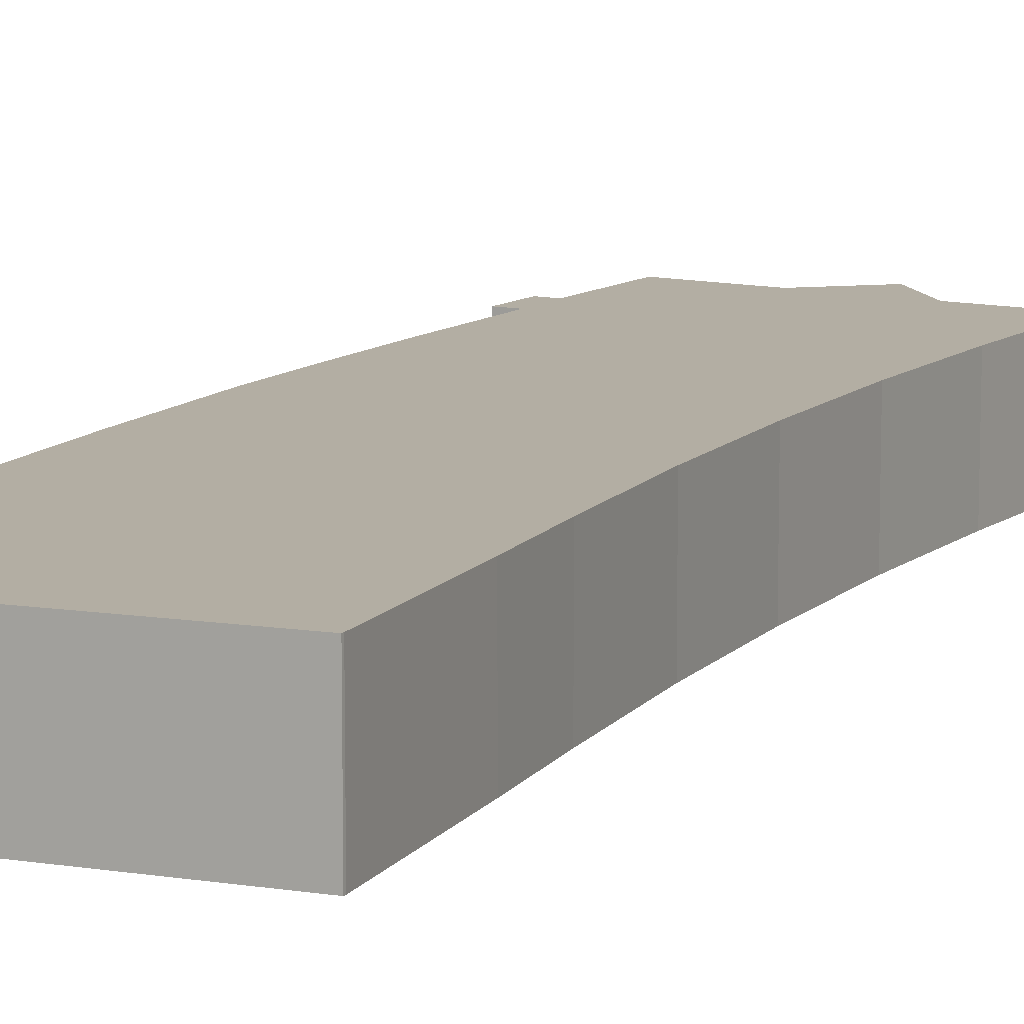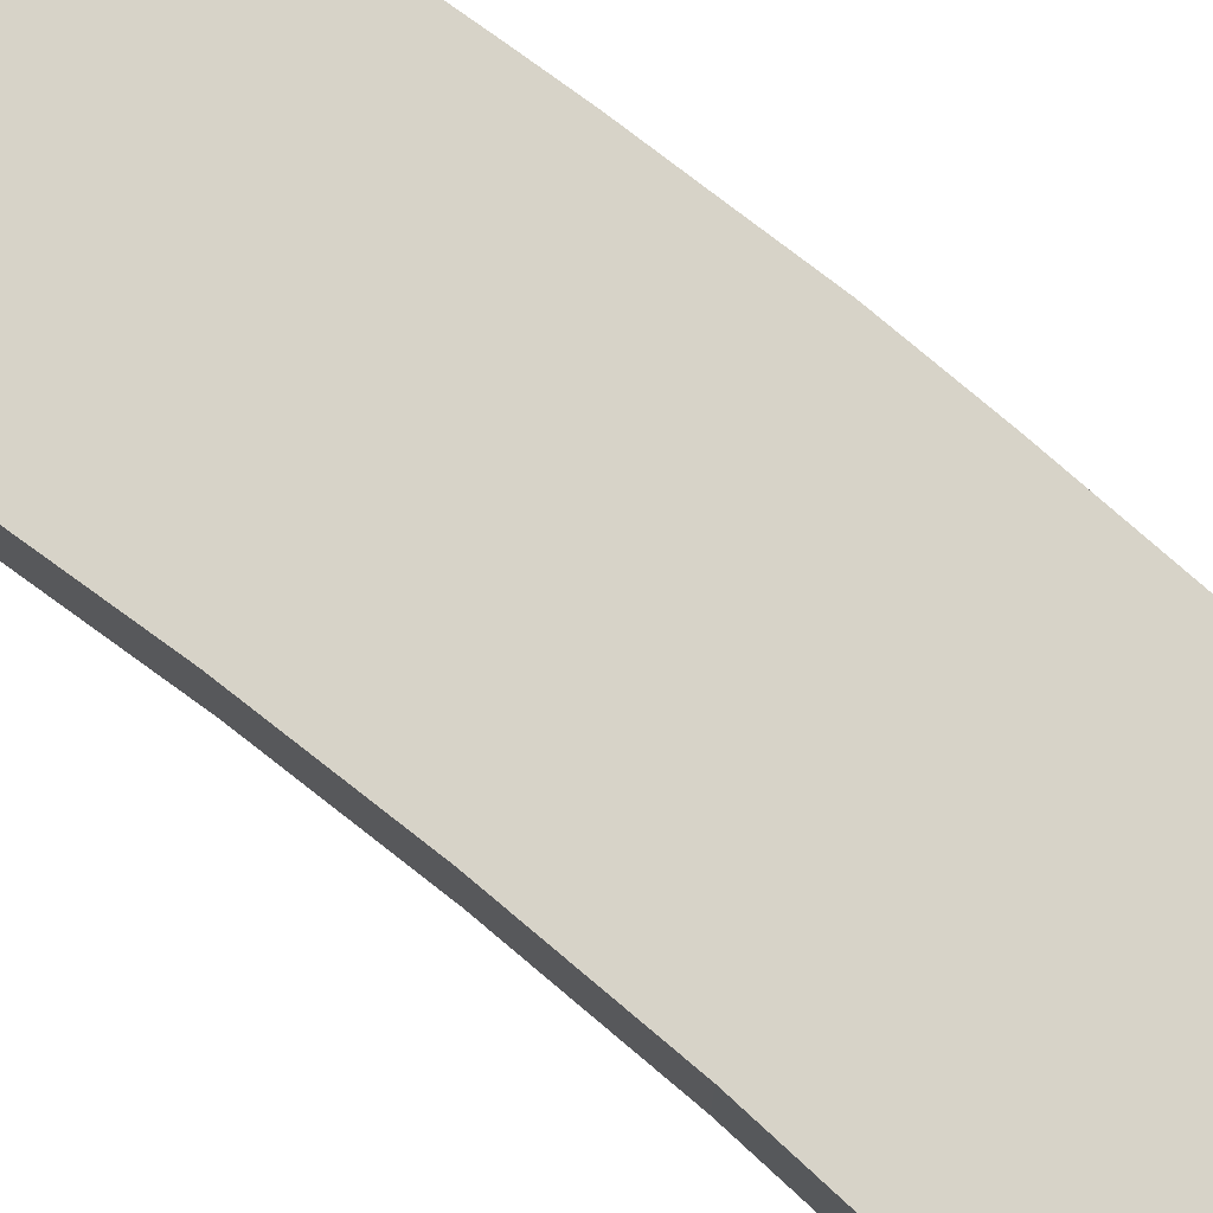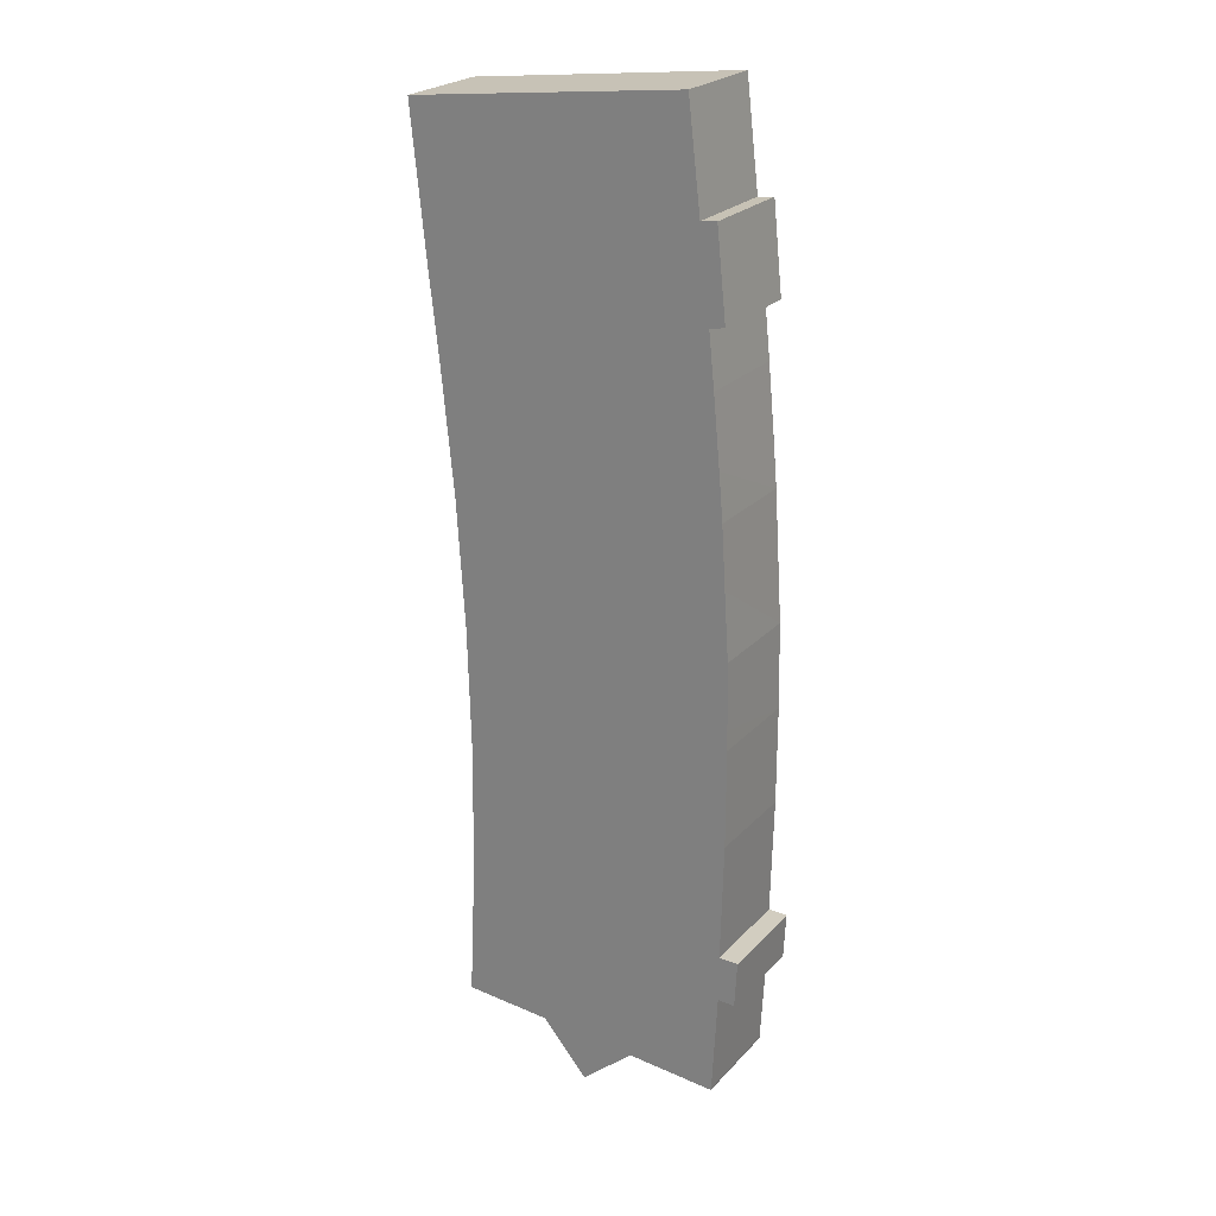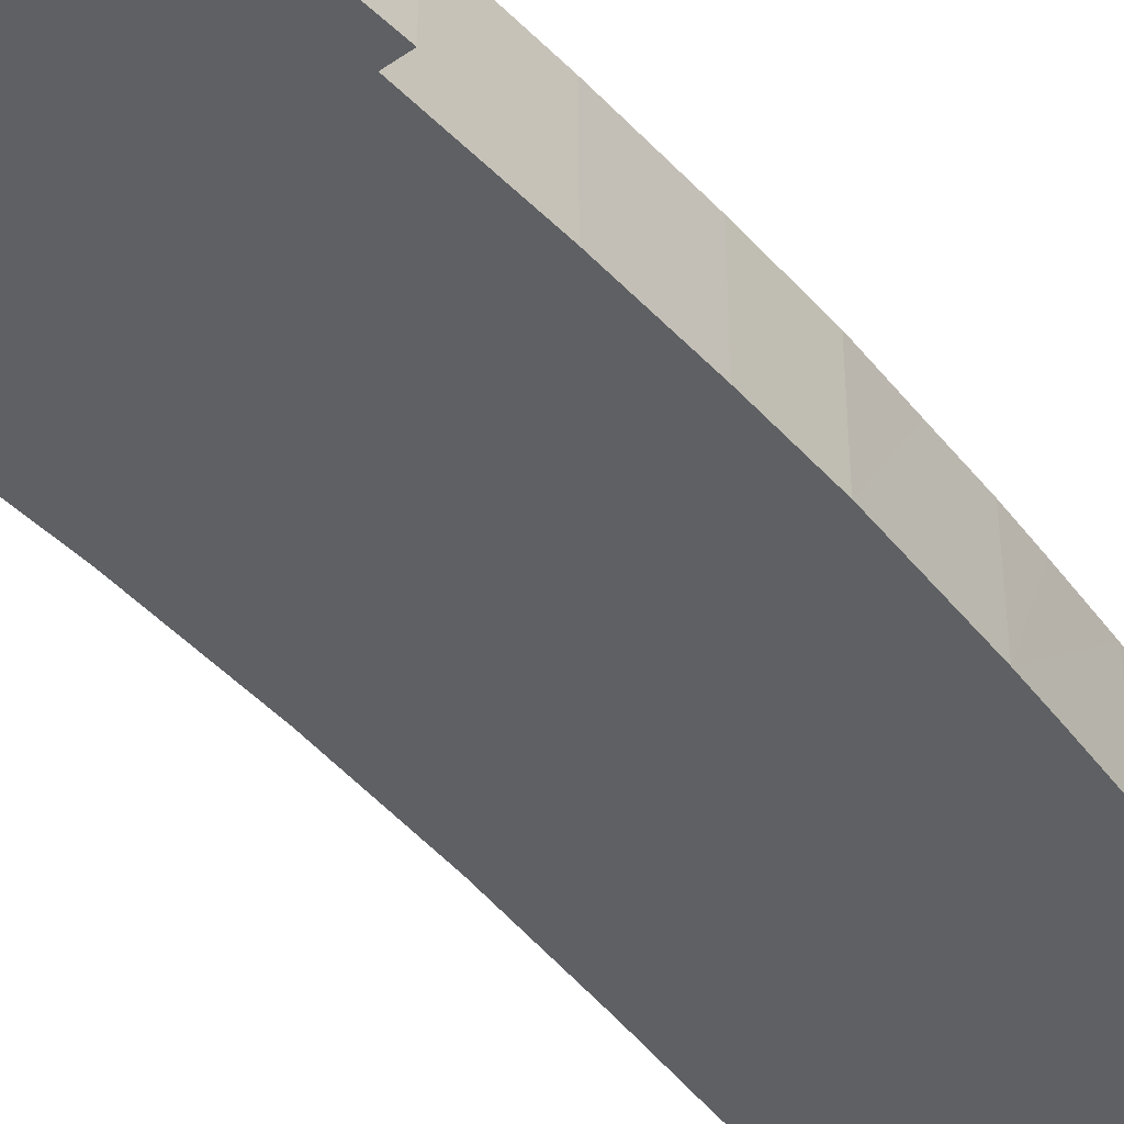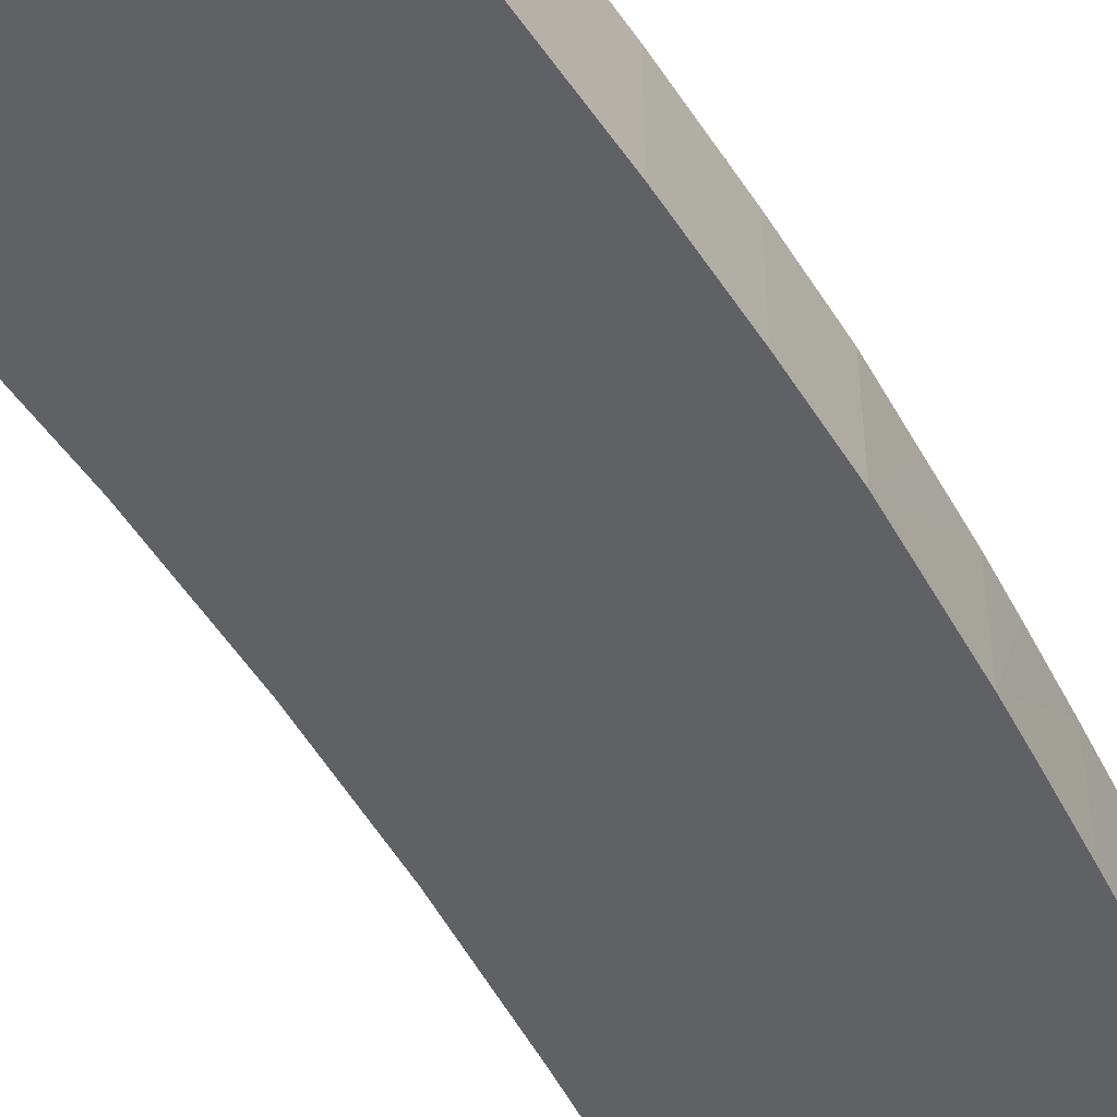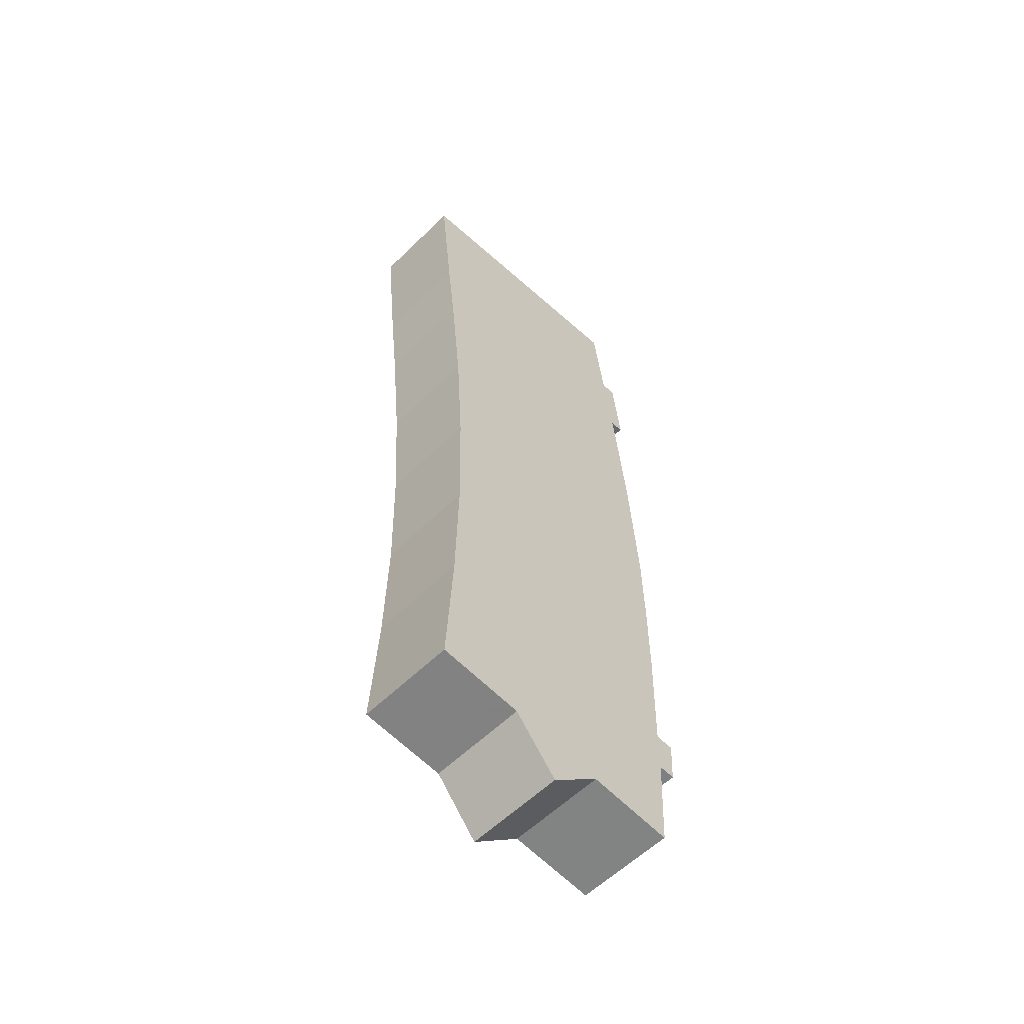
<metadata>
{"format":"obj","ext":"obj","renderer":"f3d","projection":"perspective","resolution":1024,"background":"white","views":[{"elev":11.0,"azim":27.6,"up":"+Y"},{"elev":77.2,"azim":131.5,"up":"+Y"},{"elev":24.0,"azim":-148.6,"up":"+Z"},{"elev":-42.2,"azim":-141.5,"up":"+Y"},{"elev":-50.4,"azim":-148.2,"up":"+Y"},{"elev":-58.3,"azim":135.1,"up":"+Z"}]}
</metadata>
<code>
v  1.478 5.958 -8.904
v  6.728 5.958 -8.638
v  1.491 5.958 -9.027
v  1.407 5.958 -7.497
v  1.222 5.958 -3.859
v  6.868 5.958 -8.627
v  2.224 5.958 41.5
v  2.567 5.958 36.09
v  1.668 5.958 36.25
v  18.97 5.958 31.49
v  19.55 5.958 36.7
v  3.187 5.958 41.38
v  3.692 5.958 45.6
v  3.935 5.958 47.63
v  20.46 5.958 45.6
v  20.46 5.958 45.73
v  0 5.958 3.648e-16
v  1.167 5.958 -2.765
v  0.142 5.958 -2.804
v  12.34 5.958 -8.755
v  12.84 5.958 -8.173
v  12.98 5.958 -8.164
v  18.12 5.958 -7.824
v  1.152 5.958 0.022
v  0.981 5.958 7.132
v  17.86 5.958 -2.472
v  0.982 5.958 13.05
v  17.71 5.958 0.457
v  17.57 5.958 8.254
v  1.004 5.958 14.23
v  1.079 5.958 18.21
v  17.75 5.958 16.16
v  1.347 5.958 22.24
v  1.583 5.958 25.94
v  18.22 5.958 23.86
v  1.828 5.958 28.73
v  2.228 5.958 32.88
v  10.07 5.958 -11.4
v  10.07 6.983e-16 -11.4
v  6.868 5.283e-16 -8.627
v  1.491 5.527e-16 -9.027
v  6.728 5.289e-16 -8.638
v  1.167 1.693e-16 -2.765
v  0.142 1.717e-16 -2.804
v  2.567 -2.21e-15 36.09
v  1.668 -2.22e-15 36.25
v  18.12 4.791e-16 -7.824
v  12.84 5.005e-16 -8.173
v  12.98 4.999e-16 -8.164
v  1.478 5.452e-16 -8.904
v  1.222 2.363e-16 -3.859
v  1.407 4.591e-16 -7.497
v  0 0 0
v  1.152 -1.347e-18 0.022
v  0.981 -4.367e-16 7.132
v  0.982 -7.993e-16 13.05
v  1.079 -1.115e-15 18.21
v  1.004 -8.716e-16 14.23
v  1.583 -1.589e-15 25.94
v  1.347 -1.362e-15 22.24
v  2.228 -2.013e-15 32.88
v  1.828 -1.759e-15 28.73
v  2.224 -2.541e-15 41.5
v  3.187 -2.534e-15 41.38
v  3.935 -2.916e-15 47.63
v  3.692 -2.792e-15 45.6
v  20.46 -2.8e-15 45.73
v  20.46 -2.792e-15 45.6
v  19.55 -2.247e-15 36.7
v  18.97 -1.928e-15 31.49
v  18.22 -1.461e-15 23.86
v  17.75 -9.895e-16 16.16
v  17.57 -5.054e-16 8.254
v  17.71 -2.798e-17 0.457
v  17.86 1.514e-16 -2.472
v  12.34 5.361e-16 -8.755
g defaultobject
f 1 2 3
f 2 1 4
f 2 4 5
f 2 5 6
f 7 8 9
f 8 7 10
f 10 7 11
f 11 7 12
f 11 12 13
f 11 13 14
f 11 14 15
f 15 14 16
f 17 18 19
f 18 17 20
f 20 17 21
f 21 17 22
f 22 17 23
f 23 17 24
f 23 24 25
f 23 25 26
f 26 25 27
f 26 27 28
f 28 27 29
f 29 27 30
f 29 30 31
f 29 31 32
f 32 31 33
f 32 33 34
f 32 34 35
f 35 34 36
f 35 36 37
f 35 37 8
f 35 8 10
f 6 20 38
f 20 6 5
f 20 5 18
f 39 6 38
f 6 39 40
f 40 2 6
f 2 40 3
f 3 40 41
f 41 40 42
f 43 19 18
f 19 43 44
f 45 9 8
f 9 45 46
f 47 22 23
f 22 47 21
f 21 47 48
f 48 47 49
f 41 1 3
f 1 41 50
f 50 4 1
f 4 50 5
f 5 50 18
f 18 50 51
f 18 51 43
f 51 50 52
f 44 17 19
f 17 44 53
f 54 25 24
f 25 54 55
f 55 27 25
f 27 55 56
f 56 30 27
f 30 56 31
f 31 56 57
f 57 56 58
f 57 33 31
f 33 57 34
f 34 57 59
f 59 57 60
f 59 36 34
f 36 59 37
f 37 59 61
f 61 59 62
f 61 8 37
f 8 61 45
f 46 7 9
f 7 46 63
f 64 13 12
f 13 64 14
f 14 64 65
f 65 64 66
f 53 24 17
f 24 53 54
f 63 12 7
f 12 63 64
f 65 16 14
f 16 65 67
f 67 15 16
f 15 67 68
f 68 11 15
f 11 68 69
f 11 69 10
f 10 69 70
f 10 70 35
f 35 70 71
f 71 32 35
f 32 71 72
f 72 29 32
f 29 72 73
f 73 28 29
f 28 73 74
f 74 26 28
f 26 74 23
f 23 74 47
f 47 74 75
f 20 39 38
f 39 20 21
f 39 21 76
f 76 21 48
f 76 40 39
f 40 76 48
f 65 64 67
f 64 65 66
f 75 49 47
f 49 75 48
f 48 75 40
f 40 75 42
f 42 75 41
f 41 75 74
f 41 74 50
f 50 74 52
f 52 74 51
f 51 74 73
f 51 73 43
f 43 73 44
f 44 73 54
f 54 73 55
f 55 73 72
f 55 72 56
f 56 72 71
f 56 71 58
f 58 71 57
f 57 71 70
f 57 70 60
f 60 70 59
f 59 70 69
f 59 69 62
f 62 69 61
f 61 69 68
f 61 68 45
f 45 68 46
f 46 68 64
f 46 64 63
f 64 68 67
f 53 44 54

</code>
